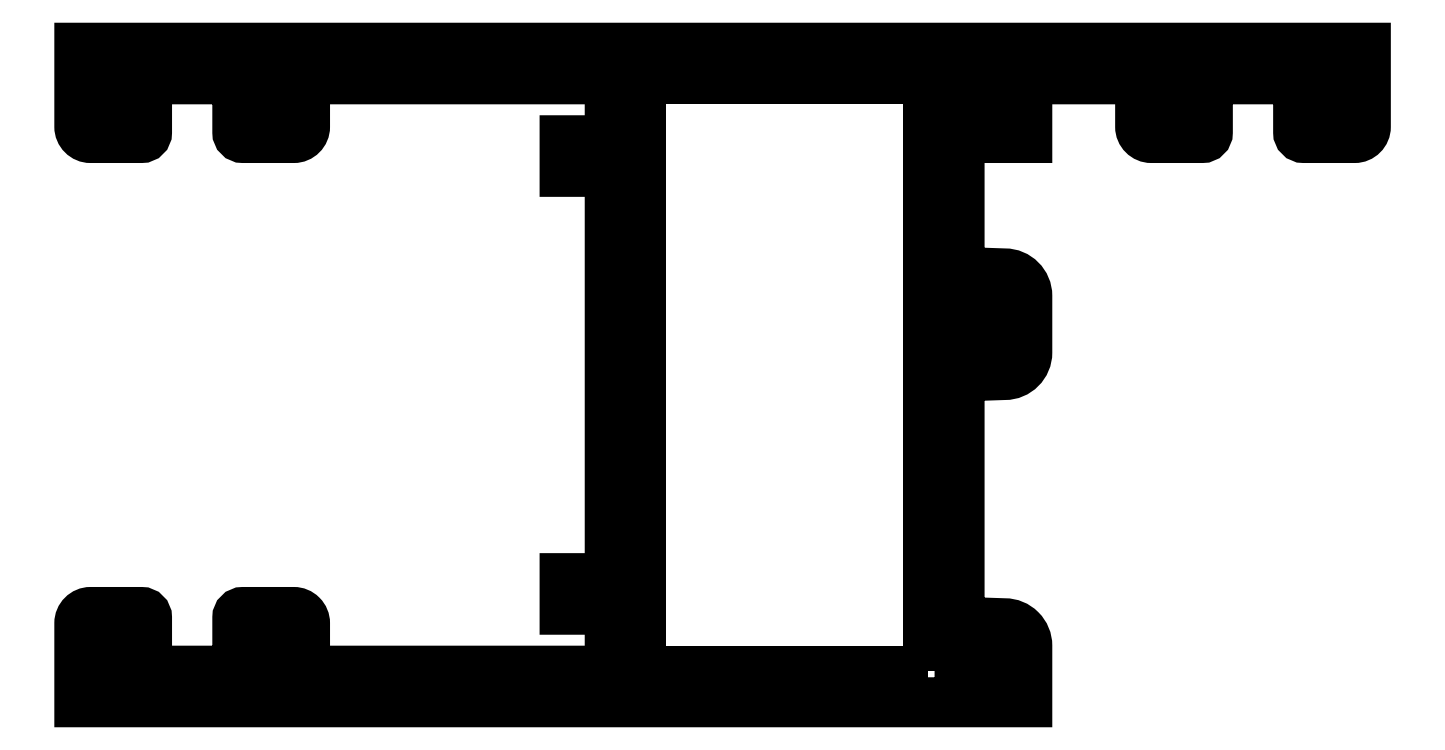
<metadata>
{"format":"dxf","ext":"dxf","renderer":"ezdxf+matplotlib","layout":"modelspace","background":"white","min_lineweight":24,"dpi":150}
</metadata>
<code>
0
SECTION
2
ENTITIES
0
POLYLINE
8
0
66
     1
10
0
20
0
30
0
70
     1
0
VERTEX
8
0
10
254.5
20
237
30
0
0
VERTEX
8
0
10
254.5
20
235.4
30
0
0
VERTEX
8
0
10
256
20
235.4
30
0
0
VERTEX
8
0
10
256
20
234.7
30
0
42
-0.4142
0
VERTEX
8
0
10
255.8
20
234.4
30
0
0
VERTEX
8
0
10
253.5
20
234.4
30
0
42
-0.4142
0
VERTEX
8
0
10
253
20
234.9
30
0
0
VERTEX
8
0
10
253
20
238.4
30
0
0
VERTEX
8
0
10
310
20
238.4
30
0
0
VERTEX
8
0
10
310
20
234.9
30
0
42
-0.4142
0
VERTEX
8
0
10
309.5
20
234.4
30
0
0
VERTEX
8
0
10
307.3
20
234.4
30
0
42
-0.4142
0
VERTEX
8
0
10
307
20
234.7
30
0
0
VERTEX
8
0
10
307
20
235.4
30
0
0
VERTEX
8
0
10
308.5
20
235.4
30
0
0
VERTEX
8
0
10
308.5
20
237
30
0
0
VERTEX
8
0
10
301.5
20
237
30
0
0
VERTEX
8
0
10
301.5
20
235.4
30
0
0
VERTEX
8
0
10
303
20
235.4
30
0
0
VERTEX
8
0
10
303
20
234.7
30
0
42
-0.4142
0
VERTEX
8
0
10
302.8
20
234.4
30
0
0
VERTEX
8
0
10
300.5
20
234.4
30
0
42
-0.4142
0
VERTEX
8
0
10
300
20
234.9
30
0
0
VERTEX
8
0
10
300
20
237
30
0
0
VERTEX
8
0
10
295
20
237
30
0
0
VERTEX
8
0
10
295
20
234.4
30
0
0
VERTEX
8
0
10
294
20
234.4
30
0
0
VERTEX
8
0
10
294
20
237
30
0
0
VERTEX
8
0
10
292
20
237
30
0
0
VERTEX
8
0
10
292
20
226.9
30
0
0
VERTEX
8
0
10
294
20
226.9
30
0
0
VERTEX
8
0
10
294
20
228.4
30
0
42
-0.4142
0
VERTEX
8
0
10
295
20
227.4
30
0
0
VERTEX
8
0
10
295
20
224.9
30
0
42
-0.4142
0
VERTEX
8
0
10
294
20
223.9
30
0
0
VERTEX
8
0
10
294
20
225.5
30
0
0
VERTEX
8
0
10
292
20
225.5
30
0
0
VERTEX
8
0
10
292
20
210.8
30
0
0
VERTEX
8
0
10
294
20
210.8
30
0
0
VERTEX
8
0
10
294
20
212.9
30
0
42
-0.4142
0
VERTEX
8
0
10
295
20
211.9
30
0
0
VERTEX
8
0
10
295
20
209.4
30
0
0
VERTEX
8
0
10
253
20
209.4
30
0
0
VERTEX
8
0
10
253
20
212.9
30
0
42
-0.4142
0
VERTEX
8
0
10
253.5
20
213.4
30
0
0
VERTEX
8
0
10
255.8
20
213.4
30
0
42
-0.4142
0
VERTEX
8
0
10
256
20
213.2
30
0
0
VERTEX
8
0
10
256
20
212.4
30
0
0
VERTEX
8
0
10
254.5
20
212.4
30
0
0
VERTEX
8
0
10
254.5
20
210.8
30
0
0
VERTEX
8
0
10
261.5
20
210.8
30
0
0
VERTEX
8
0
10
261.5
20
212.4
30
0
0
VERTEX
8
0
10
260
20
212.4
30
0
0
VERTEX
8
0
10
260
20
213.2
30
0
42
-0.4142
0
VERTEX
8
0
10
260.3
20
213.4
30
0
0
VERTEX
8
0
10
262.5
20
213.4
30
0
42
-0.4142
0
VERTEX
8
0
10
263
20
212.9
30
0
0
VERTEX
8
0
10
263
20
210.8
30
0
0
VERTEX
8
0
10
276.5
20
210.8
30
0
0
VERTEX
8
0
10
276.5
20
213.5
30
0
0
VERTEX
8
0
10
274.5
20
213.5
30
0
0
VERTEX
8
0
10
274.5
20
214.9
30
0
0
VERTEX
8
0
10
276.5
20
214.9
30
0
0
VERTEX
8
0
10
276.5
20
232.9
30
0
0
VERTEX
8
0
10
274.5
20
232.9
30
0
0
VERTEX
8
0
10
274.5
20
234.3
30
0
0
VERTEX
8
0
10
276.5
20
234.3
30
0
0
VERTEX
8
0
10
276.5
20
237
30
0
0
VERTEX
8
0
10
263
20
237
30
0
0
VERTEX
8
0
10
263
20
234.9
30
0
42
-0.4142
0
VERTEX
8
0
10
262.5
20
234.4
30
0
0
VERTEX
8
0
10
260.3
20
234.4
30
0
42
-0.4142
0
VERTEX
8
0
10
260
20
234.7
30
0
0
VERTEX
8
0
10
260
20
235.4
30
0
0
VERTEX
8
0
10
261.5
20
235.4
30
0
0
VERTEX
8
0
10
261.5
20
237
30
0
0
SEQEND
8
0
0
LINE
8
0
10
254.5
20
237
30
0
11
261.5
21
237
31
0
0
LINE
8
0
10
261.5
20
237
30
0
11
254.5
21
237
31
0
0
POLYLINE
8
0
66
     1
10
0
20
0
30
0
70
     1
0
VERTEX
8
0
10
290.6
20
210.8
30
0
0
VERTEX
8
0
10
290.6
20
237
30
0
0
VERTEX
8
0
10
277.9
20
237
30
0
0
VERTEX
8
0
10
277.9
20
210.8
30
0
0
SEQEND
8
0
0
ENDSEC
0
EOF

</code>
